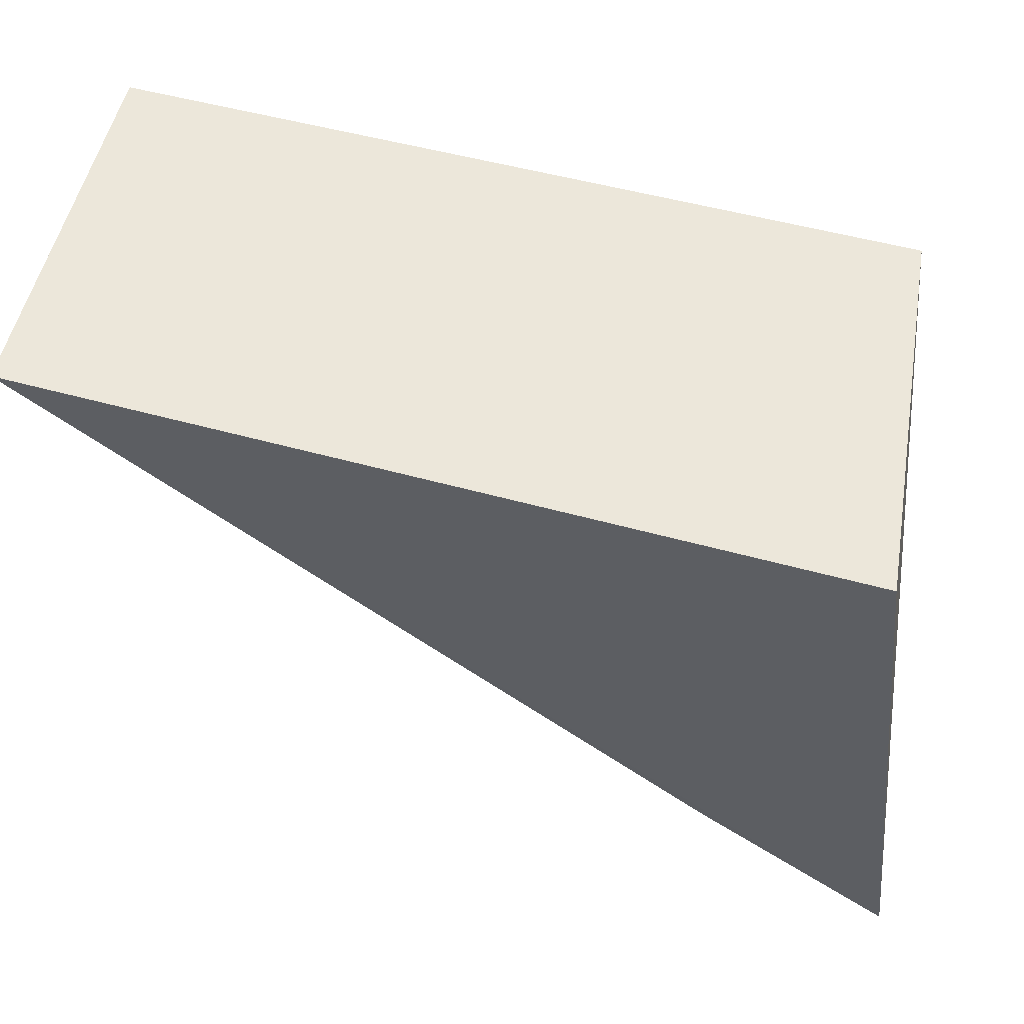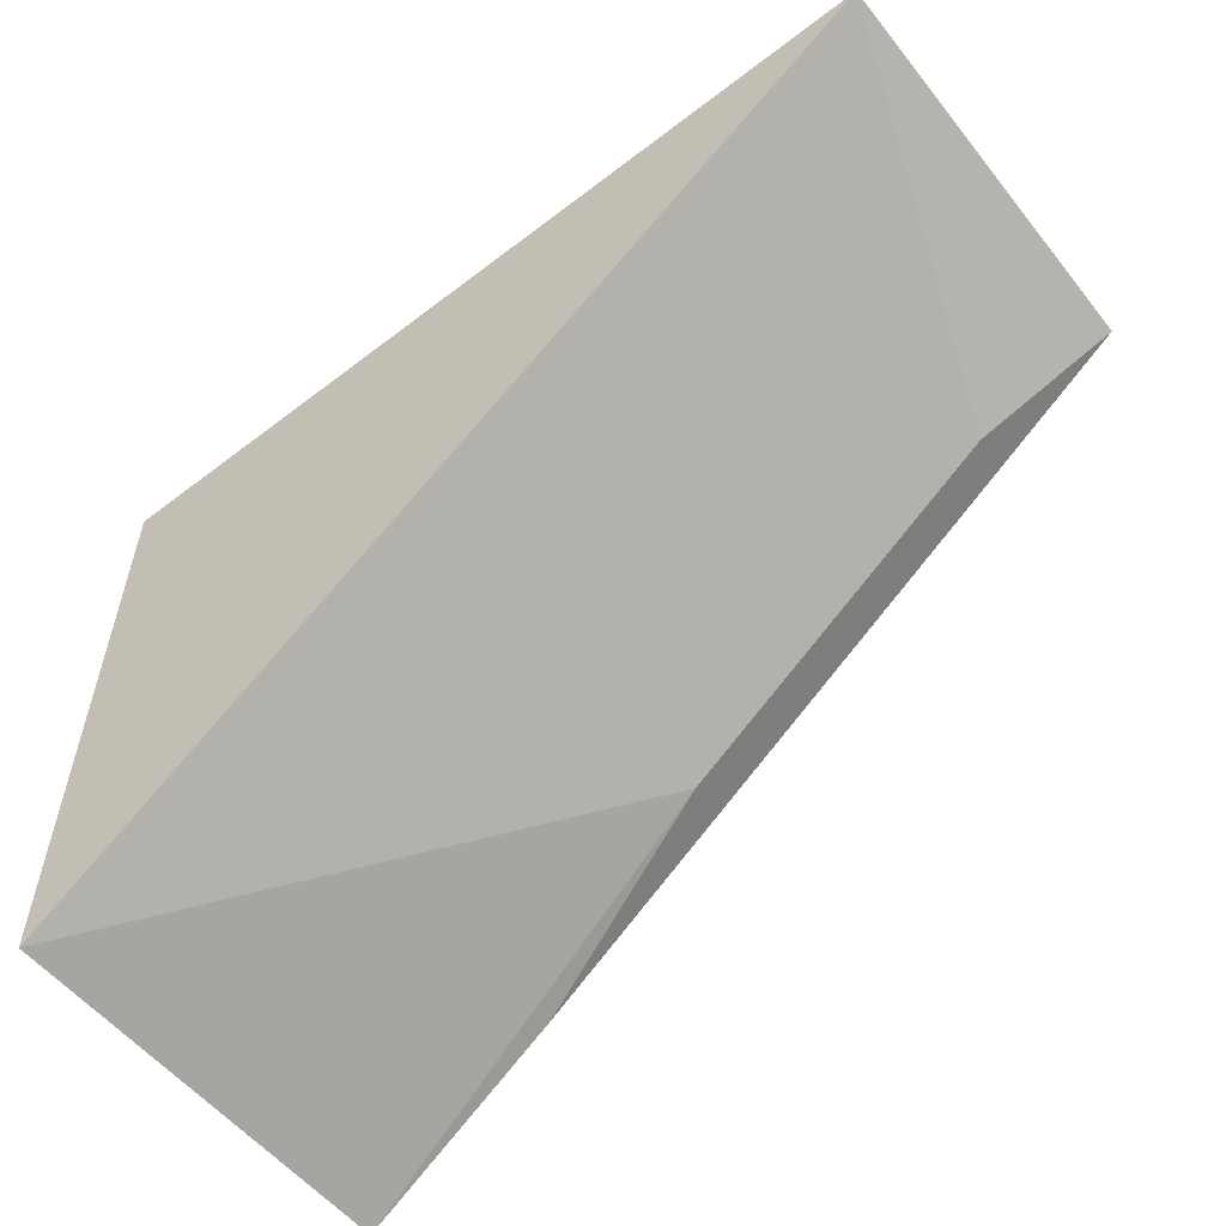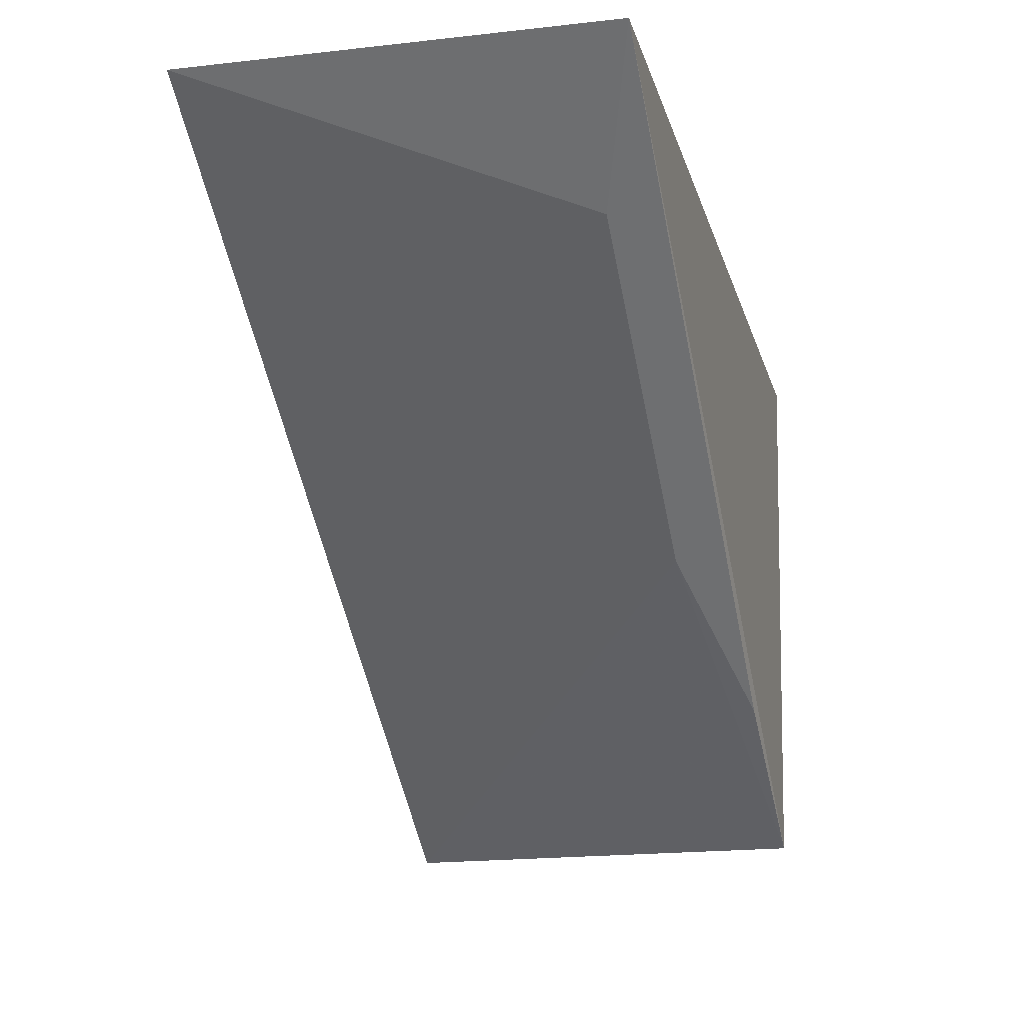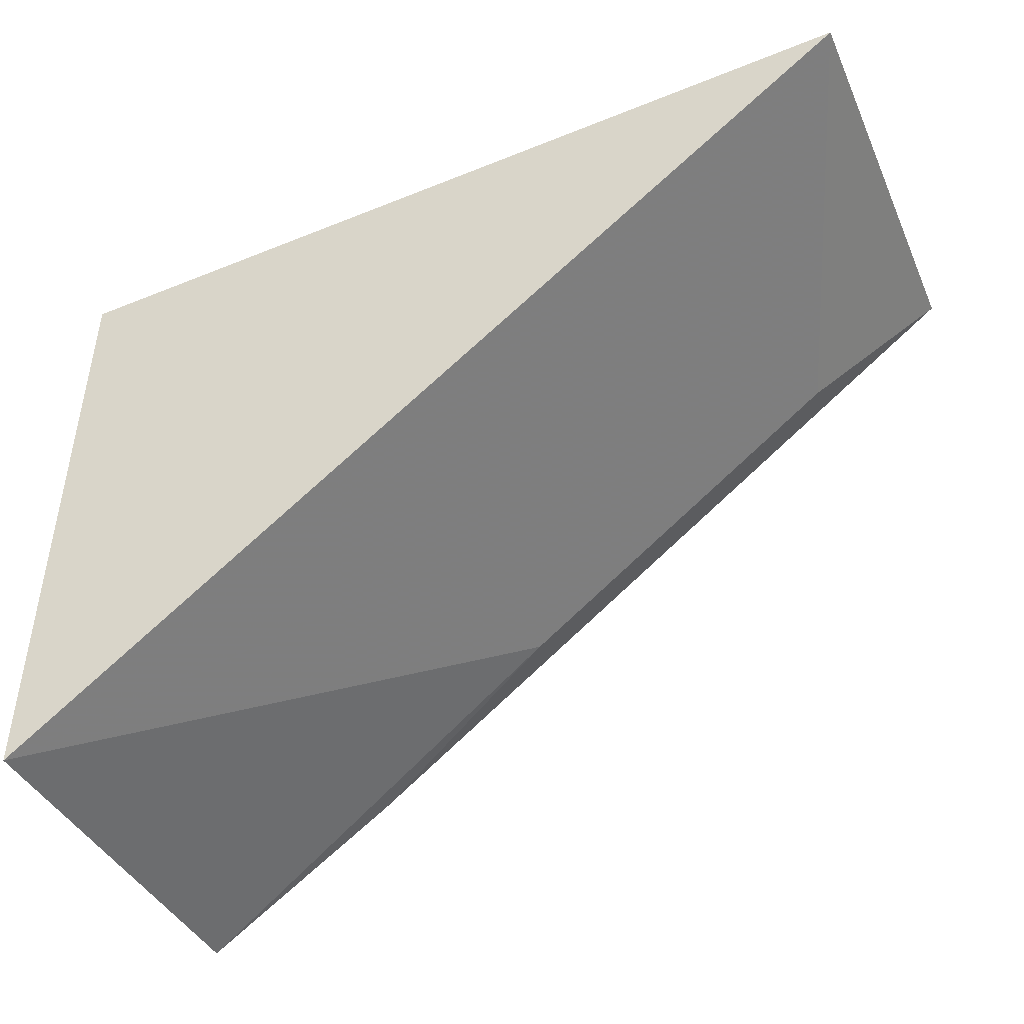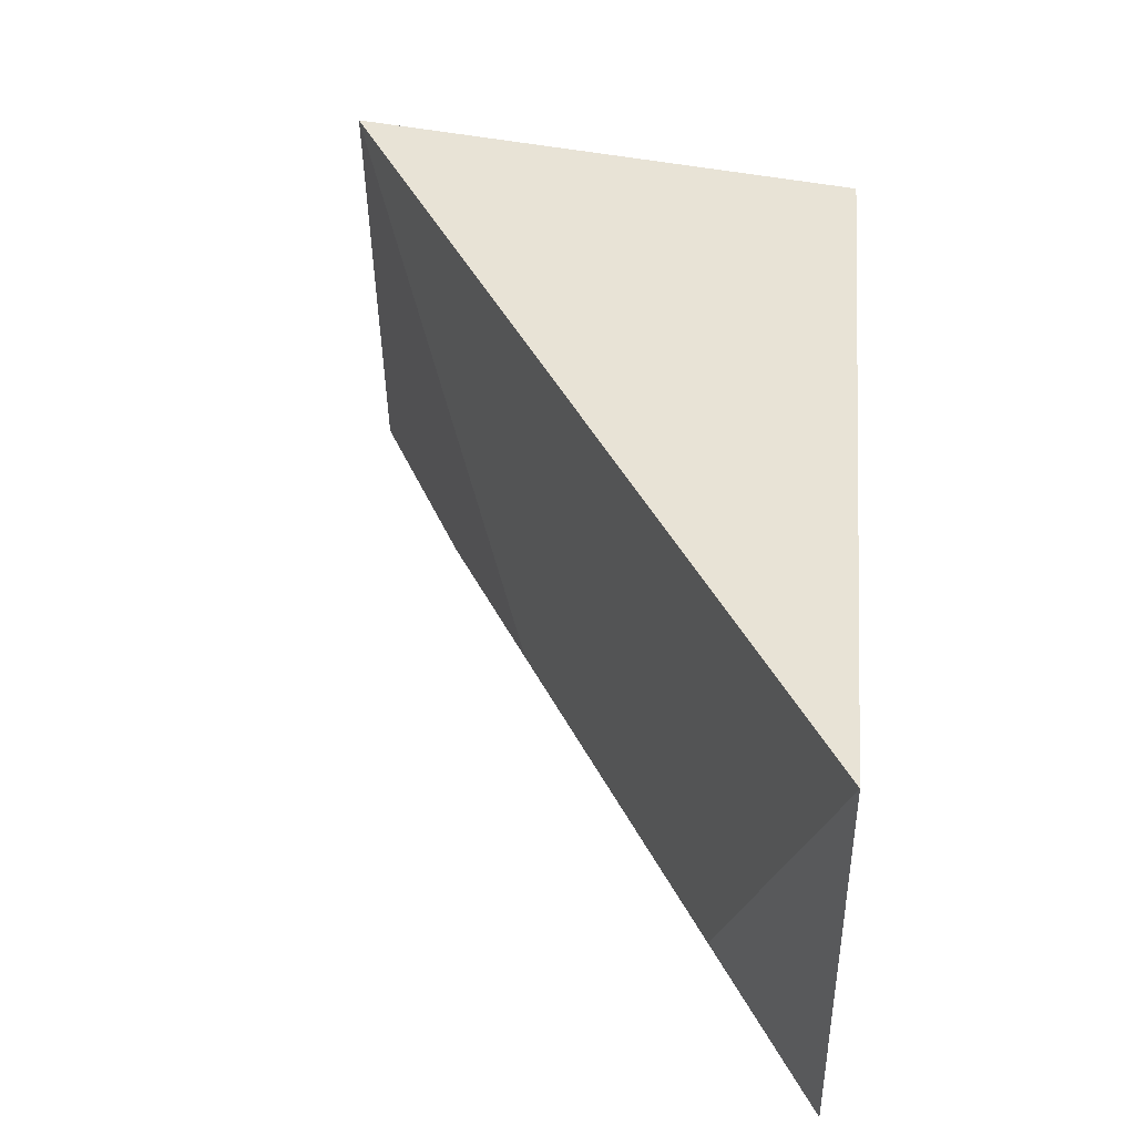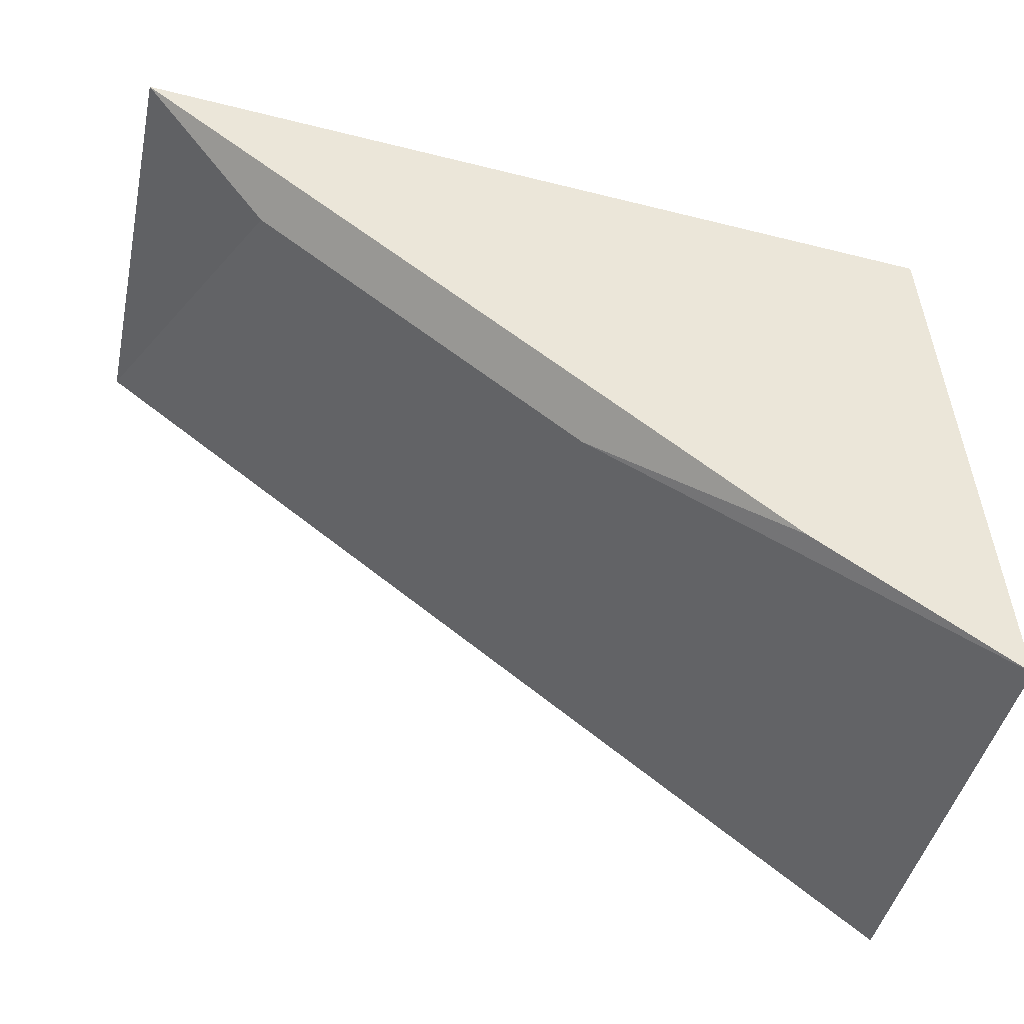
<metadata>
{"format":"obj","ext":"obj","renderer":"f3d","projection":"perspective","resolution":1024,"background":"white","views":[{"elev":47.5,"azim":9.9,"up":"+Z"},{"elev":-54.2,"azim":-142.5,"up":"+Z"},{"elev":-13.2,"azim":-75.7,"up":"+Z"},{"elev":-38.7,"azim":-157.9,"up":"+Z"},{"elev":41.8,"azim":-77.2,"up":"+Y"},{"elev":-43.7,"azim":-12.0,"up":"+Z"}]}
</metadata>
<code>
v -0.06898 -0.01165 0.1439
v -0.06646 -0.01101 0.1169
v -0.06898 0.01165 0.1439
v -0.1101 0.01083 0.1496
v -0.1101 -0.01083 0.1496
v -0.06684 0.01083 0.1164
v -0.1034 -0.008359 0.1432
v -0.08655 -0.008359 0.1303
v -0.0764 -0.01083 0.1237
f 1 2 3
f 1 3 4
f 5 2 1
f 5 1 4
f 6 3 2
f 6 4 3
f 7 5 4
f 7 4 6
f 8 7 6
f 8 6 2
f 9 8 2
f 9 2 5
f 9 5 7
f 9 7 8

</code>
